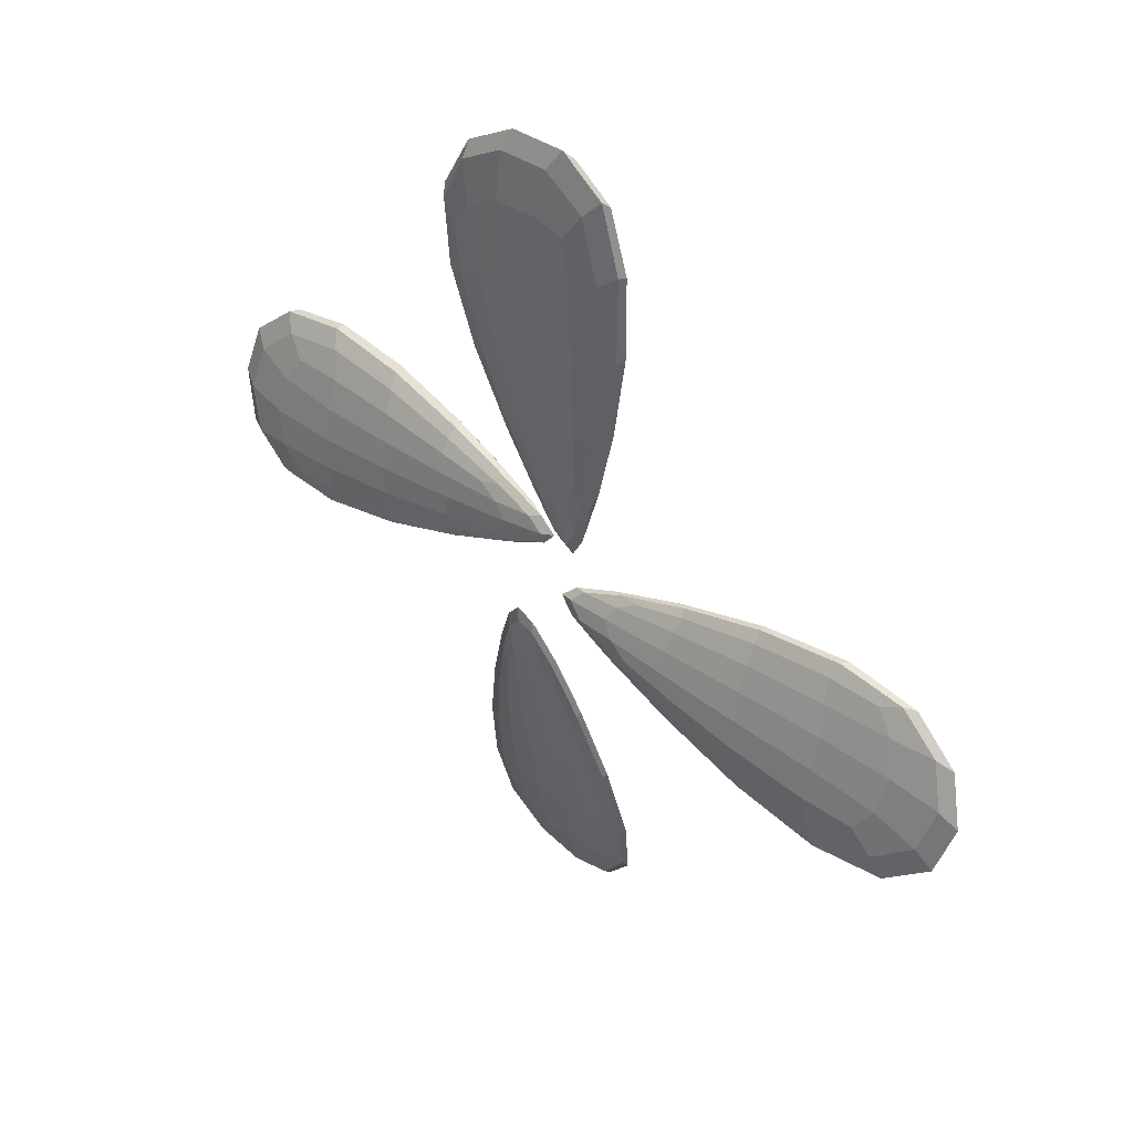
<metadata>
{"format":"obj","ext":"obj","renderer":"f3d","projection":"perspective","resolution":1024,"background":"white","views":[{"elev":38.5,"azim":47.7,"up":"+Z"}]}
</metadata>
<code>
o Plano.001
v -0.009271 -0.001935 0.04101
v -0.01239 -0.002996 0.06266
v -0.003513 -0.000375 0.06493
v -0.002212 8.4e-05 0.04172
v -0.01487 -0.004335 0.08431
v -0.005241 -0.001504 0.08785
v 0.00494 0.001575 0.06691
v 0.004458 0.001509 0.04456
v 0.003991 0.000694 0.0887
v -0.01053 -0.002683 0.02728
v -0.01486 -0.003922 0.04071
v -0.006413 -0.001368 0.02335
v -0.01989 -0.005675 0.06057
v -0.02312 -0.007247 0.08076
v -0.02393 -0.008167 0.09484
v -0.01746 -0.006183 0.1015
v -0.007471 -0.00338 0.1064
v 0.002418 -0.000931 0.1059
v 0.008761 0.000389 0.1021
v 0.01086 0.001623 0.08856
v 0.01116 0.002255 0.06809
v 0.009117 0.001855 0.04689
v 0.003453 0.000791 0.0261
v 0.006627 0.001075 0.03198
v -0.001258 -4e-05 0.02225
v -0.0116 -0.008408 0.03834
v -0.006218 -0.007838 0.03828
v -0.009732 -0.01012 0.06051
v -0.0164 -0.01092 0.05922
v -0.000943 -0.006955 0.04072
v -0.002636 -0.008658 0.0621
v -0.01282 -0.01174 0.08304
v -0.02027 -0.0128 0.08046
v -0.004484 -0.009761 0.08367
v -0.01105 -0.006424 0.02586
v -0.007392 -0.005906 0.02158
v -0.01583 -0.00846 0.03894
v -0.003177 -0.005437 0.02003
v 0.000422 -0.005076 0.02354
v 0.002923 -0.00473 0.02934
v 0.00366 -0.005582 0.0434
v 0.004047 -0.006504 0.06388
v 0.003352 -0.007144 0.08429
v 0.001871 -0.00748 0.0982
v -0.005092 -0.009698 0.1017
v -0.01458 -0.01214 0.1022
v -0.02292 -0.01362 0.09806
v -0.02615 -0.01311 0.0782
v -0.02764 -0.01397 0.0922
v -0.02181 -0.01107 0.05835
v -0.004846 -0.001543 0.01235
v -0.000631 -0.000674 0.009928
v -0.000556 -0.001793 0.005457
v -0.004397 -0.002393 0.008318
v 0.002941 -0.000277 0.01472
v 0.002451 -0.001667 0.01047
v -0.001314 -0.003386 0.008855
v -0.005124 -0.003877 0.01148
v 0.00161 -0.003293 0.01344
v -0.01032 -0.003083 0.02185
v 0.006529 8.3e-05 0.0266
v 0.005679 -0.001569 0.02337
v 0.004331 -0.003361 0.02504
v -0.01047 -0.005197 0.02107
v -0.01011 -0.003908 0.01891
v -0.029 -0.009937 0.08042
v -0.02453 -0.0079 0.05908
v -0.02621 -0.009552 0.05823
v -0.03162 -0.01197 0.08055
v -0.01746 -0.005358 0.0383
v -0.01811 -0.00654 0.03652
v -0.02521 -0.01061 0.058
v -0.03033 -0.01295 0.07914
v -0.01774 -0.007693 0.03743
v -0.02849 -0.01051 0.09863
v -0.03069 -0.01395 0.09706
v -0.03158 -0.01284 0.1
v 0.001438 -0.002968 0.116
v -0.01014 -0.005956 0.1173
v -0.01269 -0.008706 0.12
v -0.000147 -0.005416 0.1185
v -0.02134 -0.008866 0.1112
v -0.0244 -0.01152 0.1136
v -0.0144 -0.01098 0.1148
v -0.002967 -0.007975 0.1135
v -0.02469 -0.01319 0.1091
v 0.01019 -0.000598 0.1069
v 0.00594 -0.005372 0.1046
v 0.009526 -0.002679 0.1086
v 0.0106 0.000795 0.04547
v 0.01375 0.001271 0.06812
v 0.01297 -0.000946 0.06721
v 0.009679 -0.001214 0.04347
v 0.01405 0.000848 0.09002
v 0.01357 -0.001269 0.09033
v 0.009496 -0.003753 0.06568
v 0.007249 -0.003531 0.04342
v 0.009649 -0.004159 0.08757
f 2 4 1
f 5 3 2
f 3 8 4
f 6 7 3
f 10 1 12
f 11 2 1
f 14 2 13
f 15 5 14
f 16 6 5
f 6 18 9
f 9 19 20
f 9 21 7
f 7 22 8
f 8 24 23
f 4 23 25
f 12 4 25
f 26 28 29
f 30 28 27
f 28 33 29
f 31 32 28
f 35 26 37
f 36 27 26
f 39 27 38
f 40 30 39
f 41 31 30
f 42 34 31
f 34 44 45
f 32 45 46
f 32 47 33
f 33 49 48
f 29 48 50
f 37 29 50
f 52 54 51
f 52 56 53
f 54 57 58
f 56 57 53
f 12 60 10
f 25 51 12
f 25 55 52
f 23 61 55
f 55 62 56
f 62 59 56
f 63 39 59
f 59 38 57
f 58 38 36
f 64 36 35
f 65 58 64
f 51 65 60
f 66 68 69
f 70 68 67
f 68 73 69
f 68 74 72
f 15 66 75
f 14 67 66
f 11 67 13
f 10 70 11
f 60 71 70
f 71 64 74
f 74 35 37
f 72 37 50
f 72 48 73
f 73 49 76
f 69 76 77
f 75 69 77
f 79 81 78
f 82 80 79
f 80 85 81
f 83 84 80
f 18 87 19
f 17 78 18
f 17 82 79
f 16 75 82
f 75 83 82
f 77 86 83
f 76 47 86
f 86 46 84
f 84 45 85
f 88 45 44
f 89 85 88
f 78 89 87
f 90 92 93
f 91 95 92
f 93 96 97
f 92 98 96
f 24 90 61
f 22 91 90
f 20 91 21
f 19 94 20
f 87 95 94
f 95 88 98
f 98 44 43
f 96 43 42
f 97 42 41
f 97 40 63
f 93 63 62
f 61 93 62
f 2 3 4
f 5 6 3
f 3 7 8
f 6 9 7
f 10 11 1
f 11 13 2
f 14 5 2
f 15 16 5
f 16 17 6
f 6 17 18
f 9 18 19
f 9 20 21
f 7 21 22
f 8 22 24
f 4 8 23
f 12 1 4
f 26 27 28
f 30 31 28
f 28 32 33
f 31 34 32
f 35 36 26
f 36 38 27
f 39 30 27
f 40 41 30
f 41 42 31
f 42 43 34
f 34 43 44
f 32 34 45
f 32 46 47
f 33 47 49
f 29 33 48
f 37 26 29
f 52 53 54
f 52 55 56
f 54 53 57
f 56 59 57
f 12 51 60
f 25 52 51
f 25 23 55
f 23 24 61
f 55 61 62
f 62 63 59
f 63 40 39
f 59 39 38
f 58 57 38
f 64 58 36
f 65 54 58
f 51 54 65
f 66 67 68
f 70 71 68
f 68 72 73
f 68 71 74
f 15 14 66
f 14 13 67
f 11 70 67
f 10 60 70
f 60 65 71
f 71 65 64
f 74 64 35
f 72 74 37
f 72 50 48
f 73 48 49
f 69 73 76
f 75 66 69
f 79 80 81
f 82 83 80
f 80 84 85
f 83 86 84
f 18 78 87
f 17 79 78
f 17 16 82
f 16 15 75
f 75 77 83
f 77 76 86
f 76 49 47
f 86 47 46
f 84 46 45
f 88 85 45
f 89 81 85
f 78 81 89
f 90 91 92
f 91 94 95
f 93 92 96
f 92 95 98
f 24 22 90
f 22 21 91
f 20 94 91
f 19 87 94
f 87 89 95
f 95 89 88
f 98 88 44
f 96 98 43
f 97 96 42
f 97 41 40
f 93 97 63
f 61 90 93
o Plano.002
v 0.04346 -0.004817 0.00571
v 0.06515 -0.00178 0.005399
v 0.06615 -0.003687 -0.003889
v 0.04319 -0.006509 -0.001464
v 0.08683 0.000694 0.004661
v 0.08897 -0.001262 -0.005576
v 0.06701 -0.005992 -0.01244
v 0.04515 -0.008284 -0.008364
v 0.08861 -0.003867 -0.01473
v 0.03025 -0.006351 0.009387
v 0.04401 -0.003782 0.01153
v 0.0258 -0.007705 0.005839
v 0.06423 -0.000591 0.01349
v 0.08458 0.001901 0.01375
v 0.09862 0.00307 0.01261
v 0.1043 0.002302 0.004984
v 0.1077 0.000287 -0.005767
v 0.1059 -0.002574 -0.0154
v 0.1014 -0.005019 -0.02088
v 0.08772 -0.006496 -0.02109
v 0.0675 -0.008369 -0.01832
v 0.04697 -0.01005 -0.01293
v 0.02726 -0.01045 -0.004158
v 0.0327 -0.01113 -0.007988
v 0.02405 -0.009246 0.000931
v 0.04219 -0.009526 0.01124
v 0.04156 -0.01172 0.006339
v 0.06407 -0.009474 0.006856
v 0.06352 -0.006986 0.0132
v 0.04334 -0.01331 0.000967
v 0.06475 -0.01156 -0.000228
v 0.08671 -0.006834 0.006635
v 0.08502 -0.00433 0.01399
v 0.08626 -0.009206 -0.001606
v 0.02956 -0.00947 0.01185
v 0.02495 -0.01132 0.009139
v 0.04316 -0.007396 0.01483
v 0.02299 -0.01318 0.005527
v 0.02605 -0.01427 0.001678
v 0.03146 -0.01457 -0.001588
v 0.04533 -0.01412 -0.004098
v 0.06554 -0.01284 -0.007315
v 0.08573 -0.01078 -0.009722
v 0.09956 -0.008793 -0.01054
v 0.1039 -0.006858 -0.004031
v 0.1057 -0.004181 0.005242
v 0.1027 -0.001771 0.01381
v 0.08337 -0.001924 0.01959
v 0.09738 -0.000376 0.01901
v 0.06317 -0.004526 0.01808
v 0.01492 -0.009852 0.006353
v 0.01202 -0.01147 0.002693
v 0.007827 -0.01296 0.003888
v 0.01107 -0.01125 0.007026
v 0.01633 -0.01237 -0.001358
v 0.01245 -0.01379 0.000419
v 0.0115 -0.01358 0.004753
v 0.01449 -0.01182 0.007851
v 0.01573 -0.01445 0.00144
v 0.02498 -0.007402 0.01027
v 0.02761 -0.01253 -0.006555
v 0.02481 -0.01389 -0.004509
v 0.02687 -0.01457 -0.002758
v 0.0246 -0.009237 0.01154
v 0.02222 -0.008542 0.01097
v 0.08523 0.00247 0.02017
v 0.06356 -0.000365 0.0188
v 0.06316 -0.001041 0.02118
v 0.08595 0.002038 0.02339
v 0.04213 -0.003989 0.01486
v 0.04065 -0.004882 0.01627
v 0.06304 -0.002479 0.02086
v 0.08462 0.000394 0.02297
v 0.0417 -0.005957 0.01636
v 0.1031 0.003741 0.01705
v 0.1024 0.001696 0.02085
v 0.1052 0.003425 0.0206
v 0.1162 -0.002729 -0.01521
v 0.119 0.000603 -0.00399
v 0.1224 -0.000198 -0.000921
v 0.1193 -0.003763 -0.01309
v 0.1145 0.002987 0.008053
v 0.1176 0.002488 0.01157
v 0.1179 -0.001876 0.002478
v 0.1151 -0.005119 -0.008613
v 0.1136 0.000705 0.01335
v 0.1062 -0.006041 -0.02243
v 0.1051 -0.008297 -0.0161
v 0.1082 -0.007317 -0.02113
v 0.04564 -0.01185 -0.01348
v 0.06749 -0.0105 -0.02009
v 0.06706 -0.01212 -0.01821
v 0.04411 -0.01334 -0.01139
v 0.08901 -0.00859 -0.02371
v 0.08973 -0.01013 -0.02233
v 0.06635 -0.01298 -0.01363
v 0.04468 -0.01414 -0.00818
v 0.08787 -0.01098 -0.01712
f 100 102 99
f 103 101 100
f 101 106 102
f 104 105 101
f 108 99 110
f 109 100 99
f 112 100 111
f 113 103 112
f 114 104 103
f 104 116 107
f 107 117 118
f 107 119 105
f 105 120 106
f 106 122 121
f 102 121 123
f 110 102 123
f 124 126 127
f 128 126 125
f 126 131 127
f 129 130 126
f 133 124 135
f 134 125 124
f 137 125 136
f 138 128 137
f 139 129 128
f 140 132 129
f 132 142 143
f 130 143 144
f 130 145 131
f 131 147 146
f 127 146 148
f 135 127 148
f 150 152 149
f 150 154 151
f 152 155 156
f 154 155 151
f 110 158 108
f 123 149 110
f 123 153 150
f 121 159 153
f 153 160 154
f 160 157 154
f 161 137 157
f 157 136 155
f 156 136 134
f 162 134 133
f 163 156 162
f 149 163 158
f 164 166 167
f 168 166 165
f 166 171 167
f 166 172 170
f 113 164 173
f 112 165 164
f 109 165 111
f 108 168 109
f 158 169 168
f 169 162 172
f 172 133 135
f 170 135 148
f 170 146 171
f 171 147 174
f 167 174 175
f 173 167 175
f 177 179 176
f 180 178 177
f 178 183 179
f 181 182 178
f 116 185 117
f 115 176 116
f 115 180 177
f 114 173 180
f 173 181 180
f 175 184 181
f 174 145 184
f 184 144 182
f 182 143 183
f 186 143 142
f 187 183 186
f 176 187 185
f 188 190 191
f 189 193 190
f 191 194 195
f 190 196 194
f 122 188 159
f 120 189 188
f 118 189 119
f 117 192 118
f 185 193 192
f 193 186 196
f 196 142 141
f 194 141 140
f 195 140 139
f 195 138 161
f 191 161 160
f 159 191 160
f 100 101 102
f 103 104 101
f 101 105 106
f 104 107 105
f 108 109 99
f 109 111 100
f 112 103 100
f 113 114 103
f 114 115 104
f 104 115 116
f 107 116 117
f 107 118 119
f 105 119 120
f 106 120 122
f 102 106 121
f 110 99 102
f 124 125 126
f 128 129 126
f 126 130 131
f 129 132 130
f 133 134 124
f 134 136 125
f 137 128 125
f 138 139 128
f 139 140 129
f 140 141 132
f 132 141 142
f 130 132 143
f 130 144 145
f 131 145 147
f 127 131 146
f 135 124 127
f 150 151 152
f 150 153 154
f 152 151 155
f 154 157 155
f 110 149 158
f 123 150 149
f 123 121 153
f 121 122 159
f 153 159 160
f 160 161 157
f 161 138 137
f 157 137 136
f 156 155 136
f 162 156 134
f 163 152 156
f 149 152 163
f 164 165 166
f 168 169 166
f 166 170 171
f 166 169 172
f 113 112 164
f 112 111 165
f 109 168 165
f 108 158 168
f 158 163 169
f 169 163 162
f 172 162 133
f 170 172 135
f 170 148 146
f 171 146 147
f 167 171 174
f 173 164 167
f 177 178 179
f 180 181 178
f 178 182 183
f 181 184 182
f 116 176 185
f 115 177 176
f 115 114 180
f 114 113 173
f 173 175 181
f 175 174 184
f 174 147 145
f 184 145 144
f 182 144 143
f 186 183 143
f 187 179 183
f 176 179 187
f 188 189 190
f 189 192 193
f 191 190 194
f 190 193 196
f 122 120 188
f 120 119 189
f 118 192 189
f 117 185 192
f 185 187 193
f 193 187 186
f 196 186 142
f 194 196 141
f 195 194 140
f 195 139 138
f 191 195 161
f 159 188 191
o Plano.003
v -0.0427 -0.002423 0.001096
v -0.06449 -0.003483 -0.00078
v -0.06625 -0.000863 0.008216
v -0.043 -0.000405 0.008184
v -0.08625 -0.004821 -0.002008
v -0.08923 -0.001991 0.007805
v -0.06774 0.001087 0.01677
v -0.04546 0.00102 0.015
v -0.08955 0.000207 0.01707
v -0.02907 -0.003171 -0.000954
v -0.04272 -0.00441 -0.004498
v -0.0249 -0.001857 0.002935
v -0.06284 -0.006162 -0.008381
v -0.08318 -0.007733 -0.01045
v -0.09728 -0.008653 -0.01046
v -0.1036 -0.006668 -0.003607
v -0.1079 -0.003866 0.006643
v -0.1068 -0.001417 0.01649
v -0.1026 -9.7e-05 0.0226
v -0.08902 0.001136 0.02392
v -0.06856 0.001767 0.02304
v -0.04751 0.001366 0.01979
v -0.02708 0.000301 0.01294
v -0.03277 0.000586 0.01645
v -0.02351 -0.00053 0.008019
v -0.04017 -0.008896 -0.001379
v -0.0398 -0.008326 0.003986
v -0.06219 -0.01061 0.001754
v -0.06129 -0.0114 -0.004977
v -0.04193 -0.007444 0.009393
v -0.06338 -0.009146 0.008929
v -0.08487 -0.01222 -3.5e-05
v -0.08272 -0.01329 -0.007619
v -0.08502 -0.01025 0.008321
v -0.02768 -0.006913 -0.001552
v -0.02319 -0.006395 0.001857
v -0.04101 -0.008948 -0.005576
v -0.02141 -0.005927 0.005976
v -0.02471 -0.005566 0.00977
v -0.03035 -0.005219 0.0126
v -0.04435 -0.006071 0.01414
v -0.06477 -0.006992 0.0157
v -0.08519 -0.007631 0.01618
v -0.09916 -0.007966 0.0155
v -0.103 -0.01018 0.008746
v -0.1041 -0.01262 -0.000698
v -0.1004 -0.01411 -0.009254
v -0.0808 -0.0136 -0.01363
v -0.09486 -0.01446 -0.01431
v -0.06073 -0.01156 -0.01043
v -0.01384 -0.002033 0.00387
v -0.01117 -0.001164 0.007938
v -0.006707 -0.002283 0.007757
v -0.009783 -0.002883 0.004087
v -0.01575 -0.000767 0.01178
v -0.01154 -0.002157 0.01105
v -0.01014 -0.003876 0.007194
v -0.01298 -0.004366 0.003541
v -0.01455 -0.003783 0.01038
v -0.02363 -0.003572 -0.001053
v -0.02741 -0.000407 0.01604
v -0.02423 -0.002059 0.01501
v -0.02597 -0.003851 0.01376
v -0.02287 -0.005686 -0.001242
v -0.02069 -0.004397 -0.001014
v -0.08317 -0.01042 -0.01634
v -0.06161 -0.008387 -0.0131
v -0.06086 -0.01004 -0.01483
v -0.08346 -0.01246 -0.01895
v -0.04047 -0.005846 -0.007238
v -0.03873 -0.007028 -0.007986
v -0.06058 -0.0111 -0.01384
v -0.08197 -0.01344 -0.01774
v -0.03961 -0.008181 -0.007566
v -0.1013 -0.01099 -0.01479
v -0.09989 -0.01444 -0.01707
v -0.1029 -0.01332 -0.01779
v -0.1169 -0.003454 0.01609
v -0.1189 -0.006442 0.004597
v -0.1217 -0.00919 0.002214
v -0.1196 -0.005902 0.01465
v -0.1134 -0.009351 -0.006928
v -0.116 -0.01201 -0.009843
v -0.1167 -0.01146 0.000211
v -0.1147 -0.008461 0.01155
v -0.1116 -0.01368 -0.01039
v -0.1074 -0.001084 0.02431
v -0.1053 -0.005858 0.01993
v -0.1091 -0.003165 0.02374
v -0.04602 0.000306 0.02119
v -0.06845 0.000783 0.02563
v -0.06758 -0.001434 0.0248
v -0.04407 -0.001703 0.02015
v -0.0903 0.000359 0.0272
v -0.09063 -0.001756 0.02672
v -0.06626 -0.004241 0.02125
v -0.04416 -0.00402 0.01773
v -0.0881 -0.004647 0.02266
f 198 200 197
f 201 199 198
f 199 204 200
f 202 203 199
f 206 197 208
f 207 198 197
f 210 198 209
f 211 201 210
f 212 202 201
f 202 214 205
f 205 215 216
f 205 217 203
f 203 218 204
f 204 220 219
f 200 219 221
f 208 200 221
f 222 224 225
f 226 224 223
f 224 229 225
f 227 228 224
f 231 222 233
f 232 223 222
f 235 223 234
f 236 226 235
f 237 227 226
f 238 230 227
f 230 240 241
f 228 241 242
f 228 243 229
f 229 245 244
f 225 244 246
f 233 225 246
f 248 250 247
f 248 252 249
f 250 253 254
f 252 253 249
f 208 256 206
f 221 247 208
f 221 251 248
f 219 257 251
f 251 258 252
f 258 255 252
f 259 235 255
f 255 234 253
f 254 234 232
f 260 232 231
f 261 254 260
f 247 261 256
f 262 264 265
f 266 264 263
f 264 269 265
f 264 270 268
f 211 262 271
f 210 263 262
f 207 263 209
f 206 266 207
f 256 267 266
f 267 260 270
f 270 231 233
f 268 233 246
f 268 244 269
f 269 245 272
f 265 272 273
f 271 265 273
f 275 277 274
f 278 276 275
f 276 281 277
f 279 280 276
f 214 283 215
f 213 274 214
f 213 278 275
f 212 271 278
f 271 279 278
f 273 282 279
f 272 243 282
f 282 242 280
f 280 241 281
f 284 241 240
f 285 281 284
f 274 285 283
f 286 288 289
f 287 291 288
f 289 292 293
f 288 294 292
f 220 286 257
f 218 287 286
f 216 287 217
f 215 290 216
f 283 291 290
f 291 284 294
f 294 240 239
f 292 239 238
f 293 238 237
f 293 236 259
f 289 259 258
f 257 289 258
f 198 199 200
f 201 202 199
f 199 203 204
f 202 205 203
f 206 207 197
f 207 209 198
f 210 201 198
f 211 212 201
f 212 213 202
f 202 213 214
f 205 214 215
f 205 216 217
f 203 217 218
f 204 218 220
f 200 204 219
f 208 197 200
f 222 223 224
f 226 227 224
f 224 228 229
f 227 230 228
f 231 232 222
f 232 234 223
f 235 226 223
f 236 237 226
f 237 238 227
f 238 239 230
f 230 239 240
f 228 230 241
f 228 242 243
f 229 243 245
f 225 229 244
f 233 222 225
f 248 249 250
f 248 251 252
f 250 249 253
f 252 255 253
f 208 247 256
f 221 248 247
f 221 219 251
f 219 220 257
f 251 257 258
f 258 259 255
f 259 236 235
f 255 235 234
f 254 253 234
f 260 254 232
f 261 250 254
f 247 250 261
f 262 263 264
f 266 267 264
f 264 268 269
f 264 267 270
f 211 210 262
f 210 209 263
f 207 266 263
f 206 256 266
f 256 261 267
f 267 261 260
f 270 260 231
f 268 270 233
f 268 246 244
f 269 244 245
f 265 269 272
f 271 262 265
f 275 276 277
f 278 279 276
f 276 280 281
f 279 282 280
f 214 274 283
f 213 275 274
f 213 212 278
f 212 211 271
f 271 273 279
f 273 272 282
f 272 245 243
f 282 243 242
f 280 242 241
f 284 281 241
f 285 277 281
f 274 277 285
f 286 287 288
f 287 290 291
f 289 288 292
f 288 291 294
f 220 218 286
f 218 217 287
f 216 290 287
f 215 283 290
f 283 285 291
f 291 285 284
f 294 284 240
f 292 294 239
f 293 292 238
f 293 237 236
f 289 293 259
f 257 286 289
o Plano.004
v 3e-06 -0.007025 -0.03607
v -0.001257 -0.00102 -0.05709
v -0.01079 -0.001071 -0.05743
v -0.007325 -0.007422 -0.03533
v -0.003041 0.004512 -0.07814
v -0.01359 0.004741 -0.07951
v -0.01966 -0.001661 -0.05774
v -0.01456 -0.00764 -0.03682
v -0.02303 0.003802 -0.07861
v 0.004244 -0.011 -0.02355
v 0.005859 -0.006988 -0.03704
v 0.000827 -0.0123 -0.01898
v 0.006955 -0.001444 -0.0568
v 0.006251 0.003742 -0.07663
v 0.004362 0.007023 -0.09025
v -0.003654 0.008428 -0.09522
v -0.0148 0.008866 -0.0978
v -0.02465 0.007569 -0.0955
v -0.03016 0.00554 -0.09076
v -0.02969 0.002259 -0.07745
v -0.02591 -0.002849 -0.05797
v -0.01949 -0.008285 -0.03839
v -0.009587 -0.01297 -0.01981
v -0.01385 -0.01219 -0.0249
v -0.004148 -0.01316 -0.01697
v 0.004612 -0.01278 -0.03592
v -0.000563 -0.01412 -0.0351
v -0.001221 -0.008926 -0.0571
v 0.005504 -0.007718 -0.05686
v -0.006253 -0.01446 -0.03653
v -0.008604 -0.009594 -0.05736
v -0.002537 -0.003191 -0.07913
v 0.005264 -0.002308 -0.07785
v -0.01103 -0.004083 -0.07819
v 0.006111 -0.01458 -0.02349
v 0.003429 -0.01653 -0.0189
v 0.008461 -0.01122 -0.03695
v -0.000323 -0.01796 -0.01685
v -0.004517 -0.01791 -0.01964
v -0.008155 -0.01687 -0.02471
v -0.01151 -0.01406 -0.03812
v -0.01584 -0.00945 -0.05762
v -0.01923 -0.004231 -0.07708
v -0.02064 -0.00024 -0.09042
v -0.0142 0.001078 -0.09514
v -0.004739 0.002265 -0.09745
v 0.004331 0.002648 -0.09494
v 0.01132 -0.001199 -0.07646
v 0.01006 0.002345 -0.09005
v 0.01078 -0.006249 -0.05668
v 0.001691 -0.01598 -0.008544
v -0.001996 -0.0173 -0.005532
v -0.000814 -0.01955 -0.001686
v 0.002355 -0.018 -0.00498
v -0.00644 -0.01685 -0.00952
v -0.004696 -0.01909 -0.006029
v -0.000346 -0.0198 -0.005478
v 0.002813 -0.01823 -0.008508
v -0.004053 -0.01946 -0.00944
v 0.005287 -0.01291 -0.01856
v -0.01236 -0.01452 -0.02018
v -0.01041 -0.01659 -0.01778
v -0.008977 -0.01729 -0.02007
v 0.006198 -0.01498 -0.01853
v 0.005942 -0.01453 -0.01604
v 0.0126 0.003232 -0.07781
v 0.01224 -0.002271 -0.05662
v 0.01448 -0.003412 -0.05654
v 0.01561 0.002333 -0.07889
v 0.00921 -0.008048 -0.03552
v 0.01053 -0.009376 -0.0343
v 0.01389 -0.004771 -0.05656
v 0.01498 0.000624 -0.07773
v 0.01033 -0.01029 -0.03548
v 0.008514 0.007503 -0.09506
v 0.01189 0.004727 -0.09494
v 0.01179 0.006835 -0.09744
v -0.02523 0.008803 -0.1057
v -0.01381 0.01042 -0.1091
v -0.01119 0.009551 -0.1128
v -0.02356 0.00784 -0.1091
v -0.001242 0.009956 -0.1055
v 0.001892 0.009261 -0.109
v -0.007866 0.006683 -0.1089
v -0.01914 0.005131 -0.1055
v 0.003575 0.006648 -0.1054
v -0.03222 0.00549 -0.0955
v -0.02637 0.002004 -0.09529
v -0.03134 0.004296 -0.09781
v -0.02028 -0.01013 -0.03725
v -0.02805 -0.004608 -0.05804
v -0.02648 -0.006584 -0.05799
v -0.01842 -0.01217 -0.03612
v -0.03275 0.00087 -0.07873
v -0.03174 -0.000783 -0.07976
v -0.02211 -0.008342 -0.05784
v -0.01546 -0.01344 -0.03708
v -0.02666 -0.002802 -0.07852
f 296 298 295
f 299 297 296
f 297 302 298
f 300 301 297
f 304 295 306
f 305 296 295
f 308 296 307
f 309 299 308
f 310 300 299
f 300 312 303
f 303 313 314
f 303 315 301
f 301 316 302
f 302 318 317
f 298 317 319
f 306 298 319
f 320 322 323
f 324 322 321
f 322 327 323
f 325 326 322
f 329 320 331
f 330 321 320
f 333 321 332
f 334 324 333
f 335 325 324
f 336 328 325
f 328 338 339
f 326 339 340
f 326 341 327
f 327 343 342
f 323 342 344
f 331 323 344
f 346 348 345
f 346 350 347
f 348 351 352
f 350 351 347
f 306 354 304
f 319 345 306
f 319 349 346
f 317 355 349
f 349 356 350
f 356 353 350
f 357 333 353
f 353 332 351
f 352 332 330
f 358 330 329
f 359 352 358
f 345 359 354
f 360 362 363
f 364 362 361
f 362 367 363
f 362 368 366
f 309 360 369
f 308 361 360
f 305 361 307
f 304 364 305
f 354 365 364
f 365 358 368
f 368 329 331
f 366 331 344
f 366 342 367
f 367 343 370
f 363 370 371
f 369 363 371
f 373 375 372
f 376 374 373
f 374 379 375
f 377 378 374
f 312 381 313
f 311 372 312
f 311 376 373
f 310 369 376
f 369 377 376
f 371 380 377
f 370 341 380
f 380 340 378
f 378 339 379
f 382 339 338
f 383 379 382
f 372 383 381
f 384 386 387
f 385 389 386
f 387 390 391
f 386 392 390
f 318 384 355
f 316 385 384
f 314 385 315
f 313 388 314
f 381 389 388
f 389 382 392
f 392 338 337
f 390 337 336
f 391 336 335
f 391 334 357
f 387 357 356
f 355 387 356
f 296 297 298
f 299 300 297
f 297 301 302
f 300 303 301
f 304 305 295
f 305 307 296
f 308 299 296
f 309 310 299
f 310 311 300
f 300 311 312
f 303 312 313
f 303 314 315
f 301 315 316
f 302 316 318
f 298 302 317
f 306 295 298
f 320 321 322
f 324 325 322
f 322 326 327
f 325 328 326
f 329 330 320
f 330 332 321
f 333 324 321
f 334 335 324
f 335 336 325
f 336 337 328
f 328 337 338
f 326 328 339
f 326 340 341
f 327 341 343
f 323 327 342
f 331 320 323
f 346 347 348
f 346 349 350
f 348 347 351
f 350 353 351
f 306 345 354
f 319 346 345
f 319 317 349
f 317 318 355
f 349 355 356
f 356 357 353
f 357 334 333
f 353 333 332
f 352 351 332
f 358 352 330
f 359 348 352
f 345 348 359
f 360 361 362
f 364 365 362
f 362 366 367
f 362 365 368
f 309 308 360
f 308 307 361
f 305 364 361
f 304 354 364
f 354 359 365
f 365 359 358
f 368 358 329
f 366 368 331
f 366 344 342
f 367 342 343
f 363 367 370
f 369 360 363
f 373 374 375
f 376 377 374
f 374 378 379
f 377 380 378
f 312 372 381
f 311 373 372
f 311 310 376
f 310 309 369
f 369 371 377
f 371 370 380
f 370 343 341
f 380 341 340
f 378 340 339
f 382 379 339
f 383 375 379
f 372 375 383
f 384 385 386
f 385 388 389
f 387 386 390
f 386 389 392
f 318 316 384
f 316 315 385
f 314 388 385
f 313 381 388
f 381 383 389
f 389 383 382
f 392 382 338
f 390 392 337
f 391 390 336
f 391 335 334
f 387 391 357
f 355 384 387

</code>
